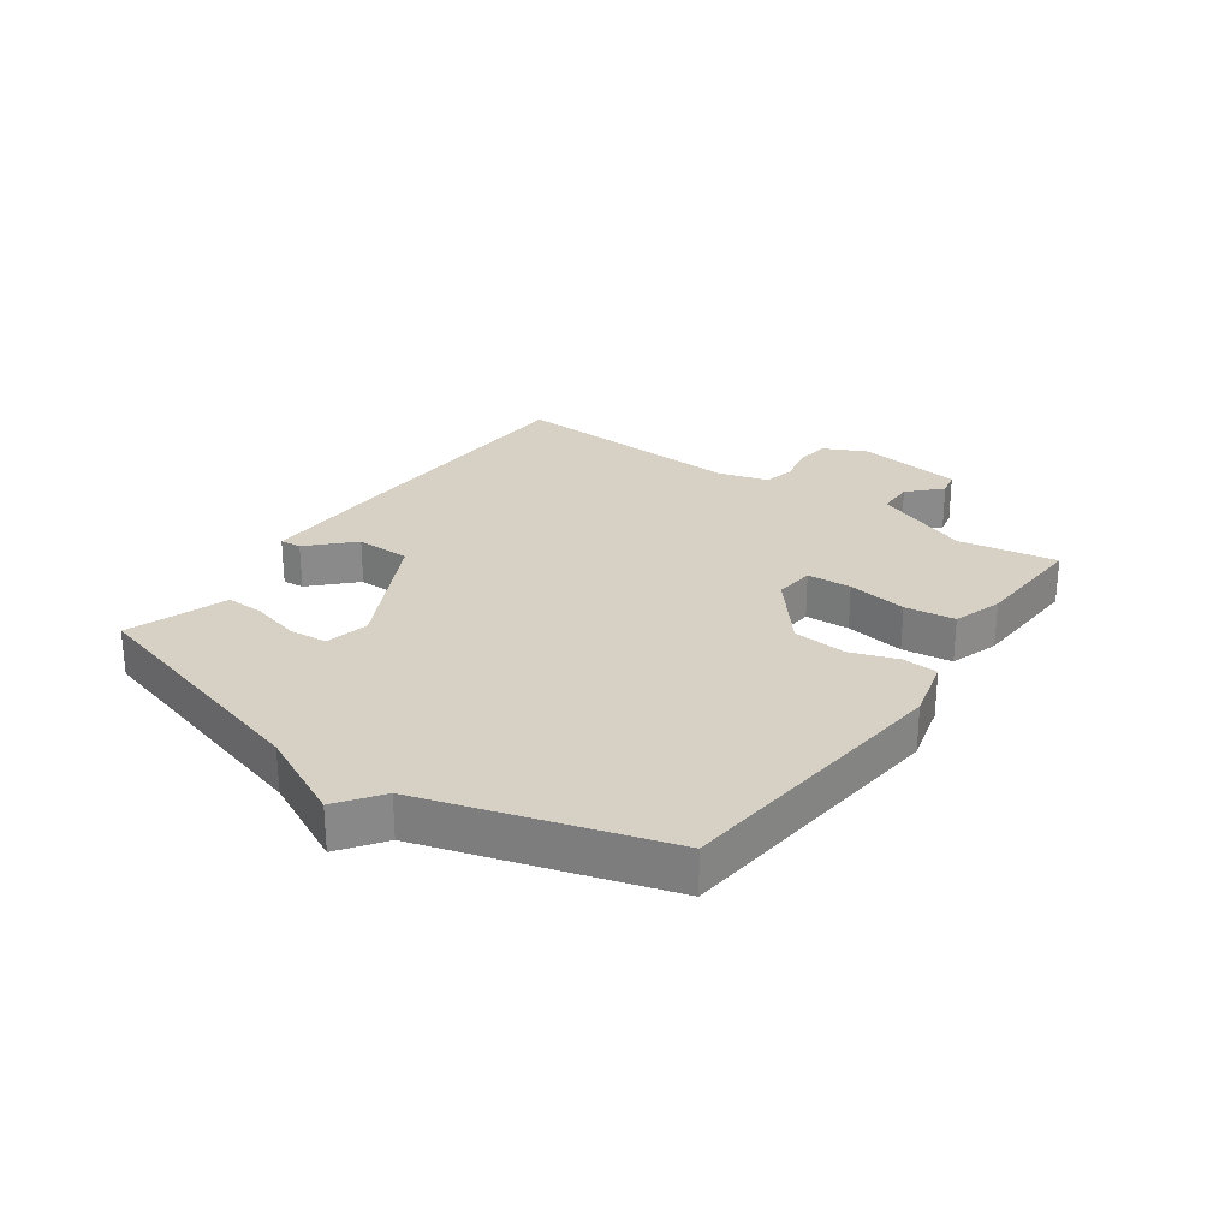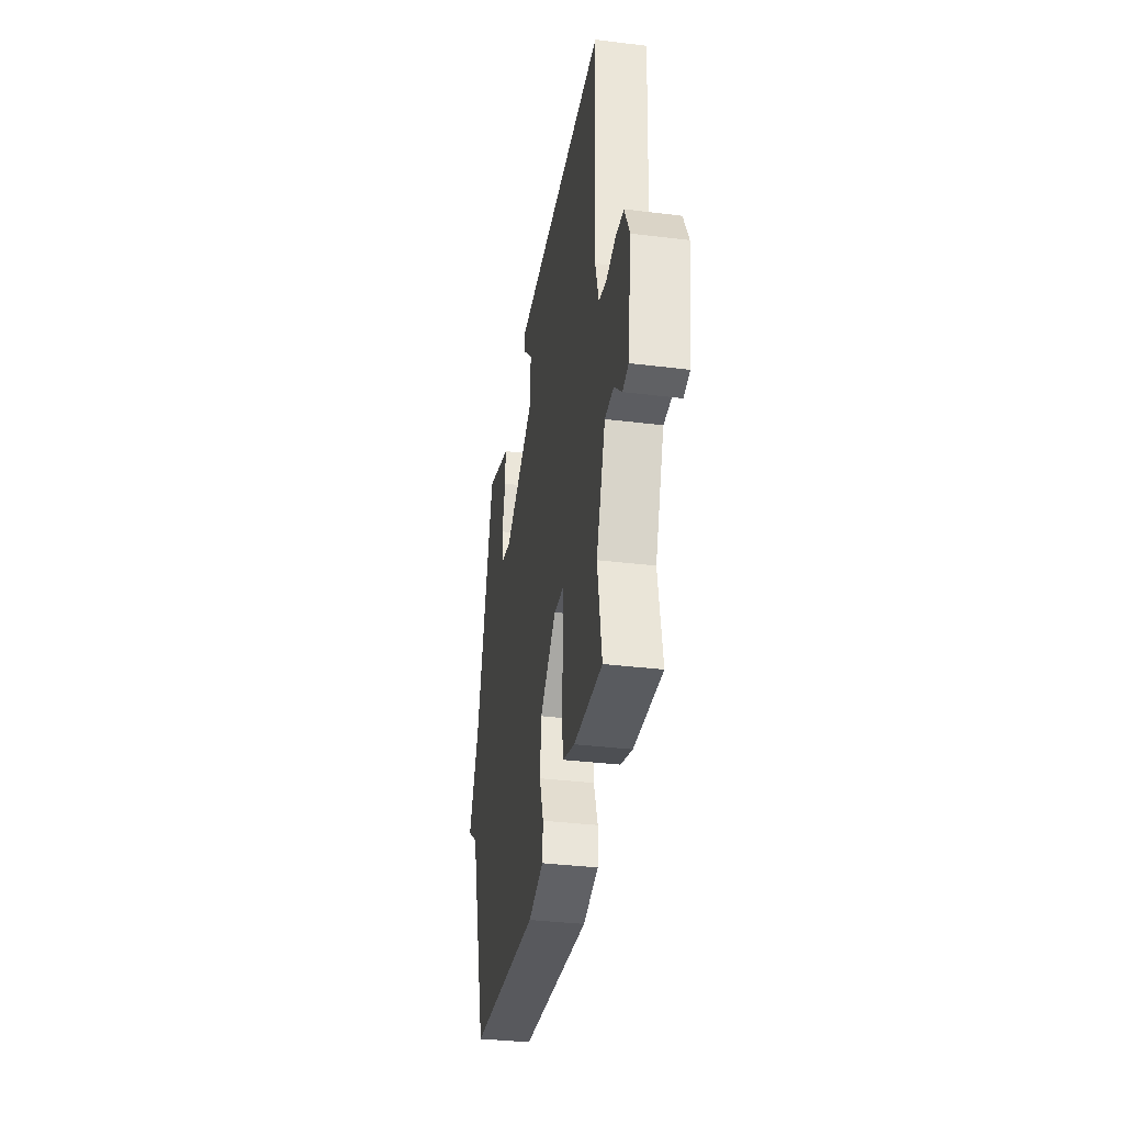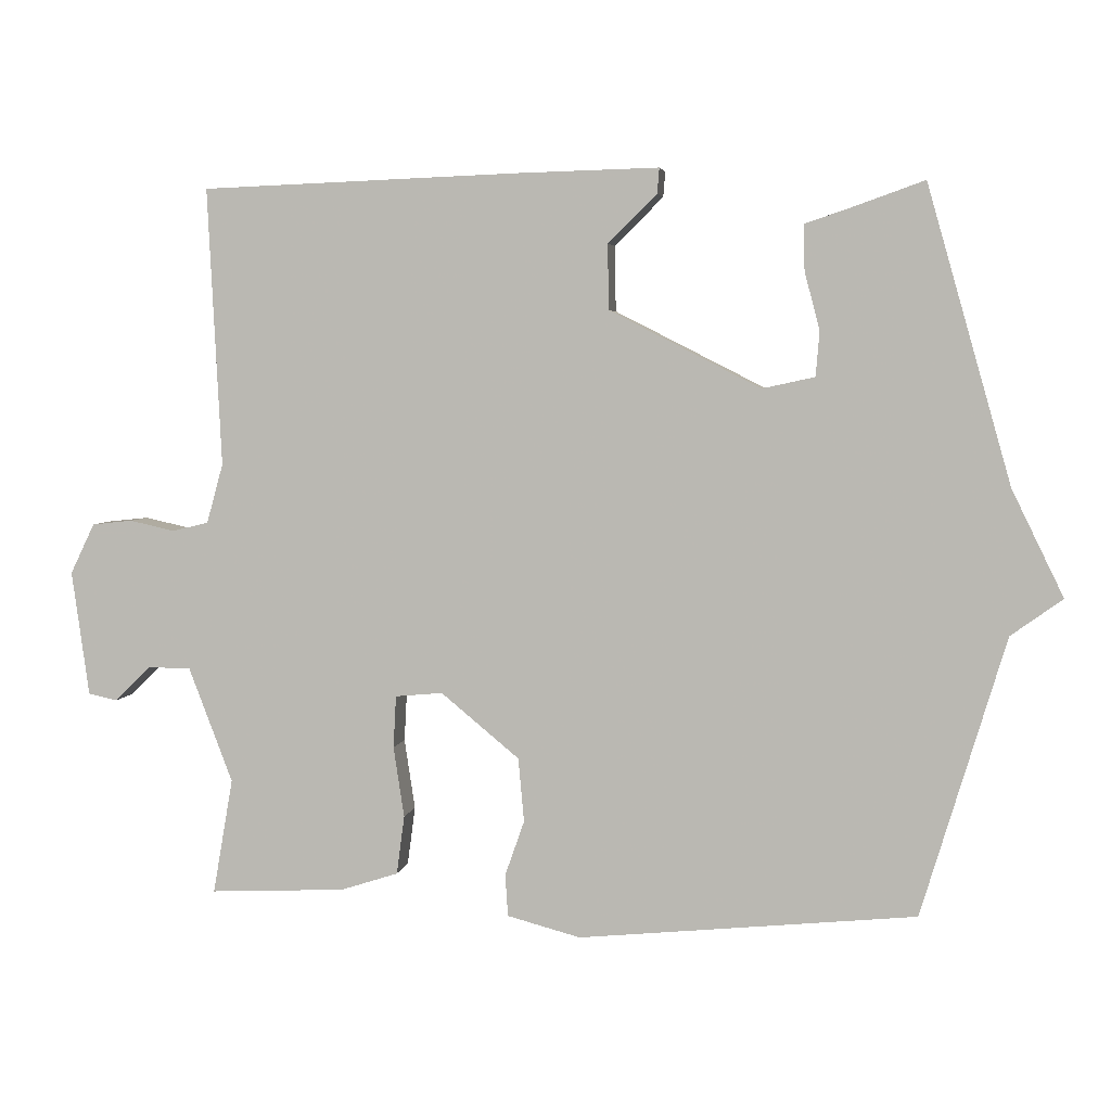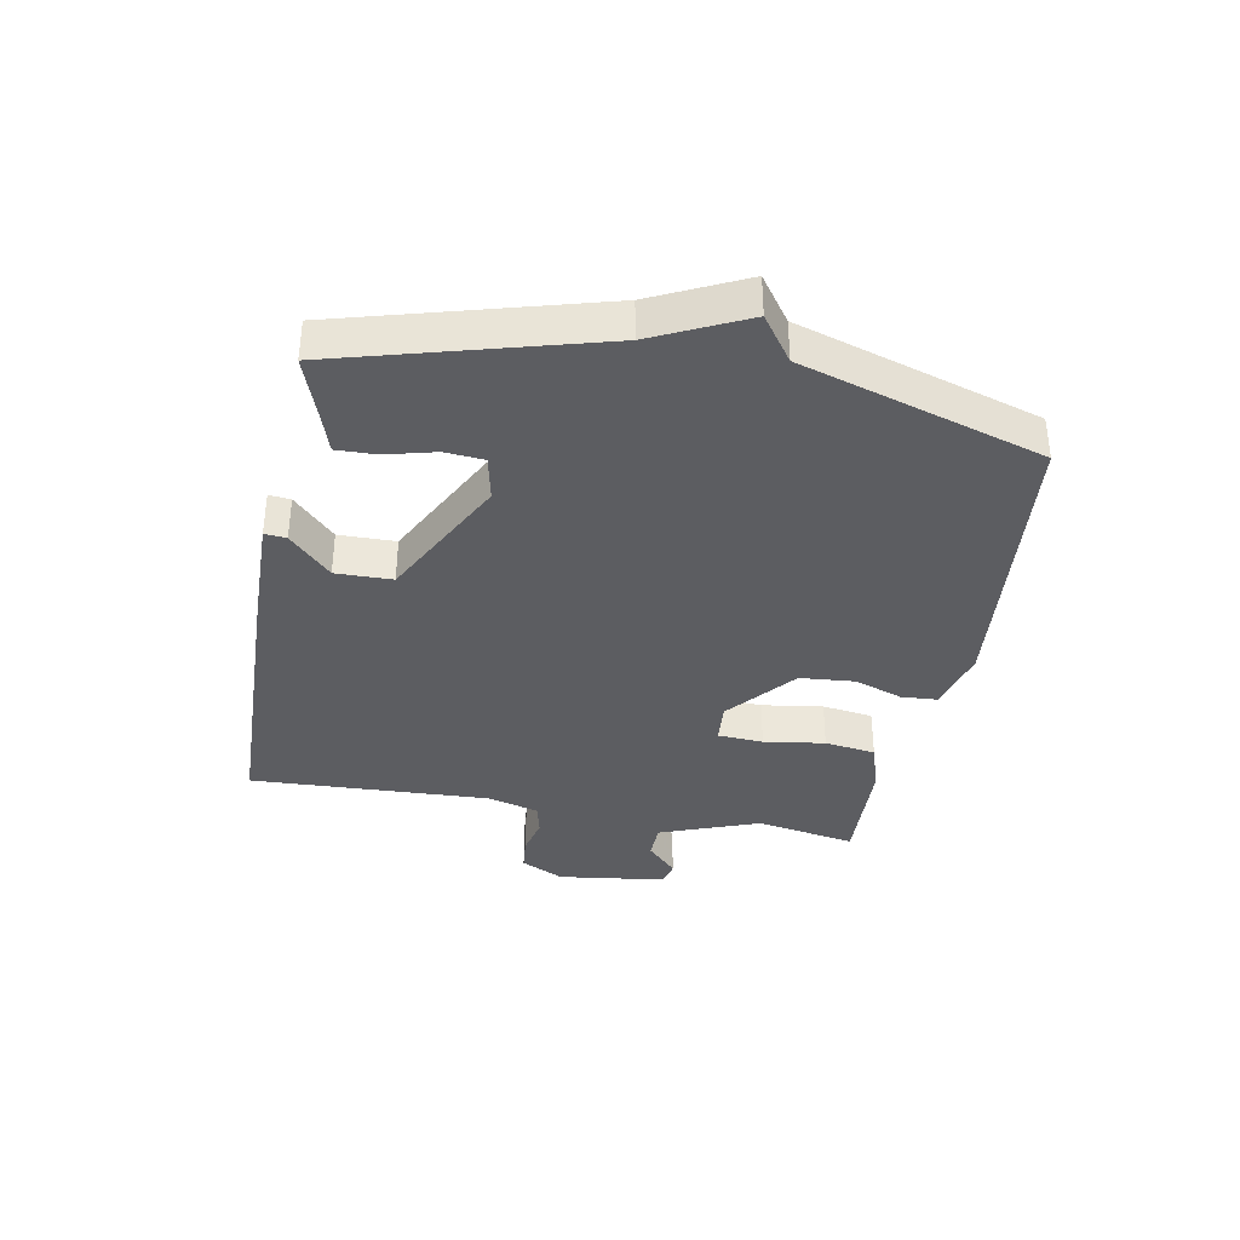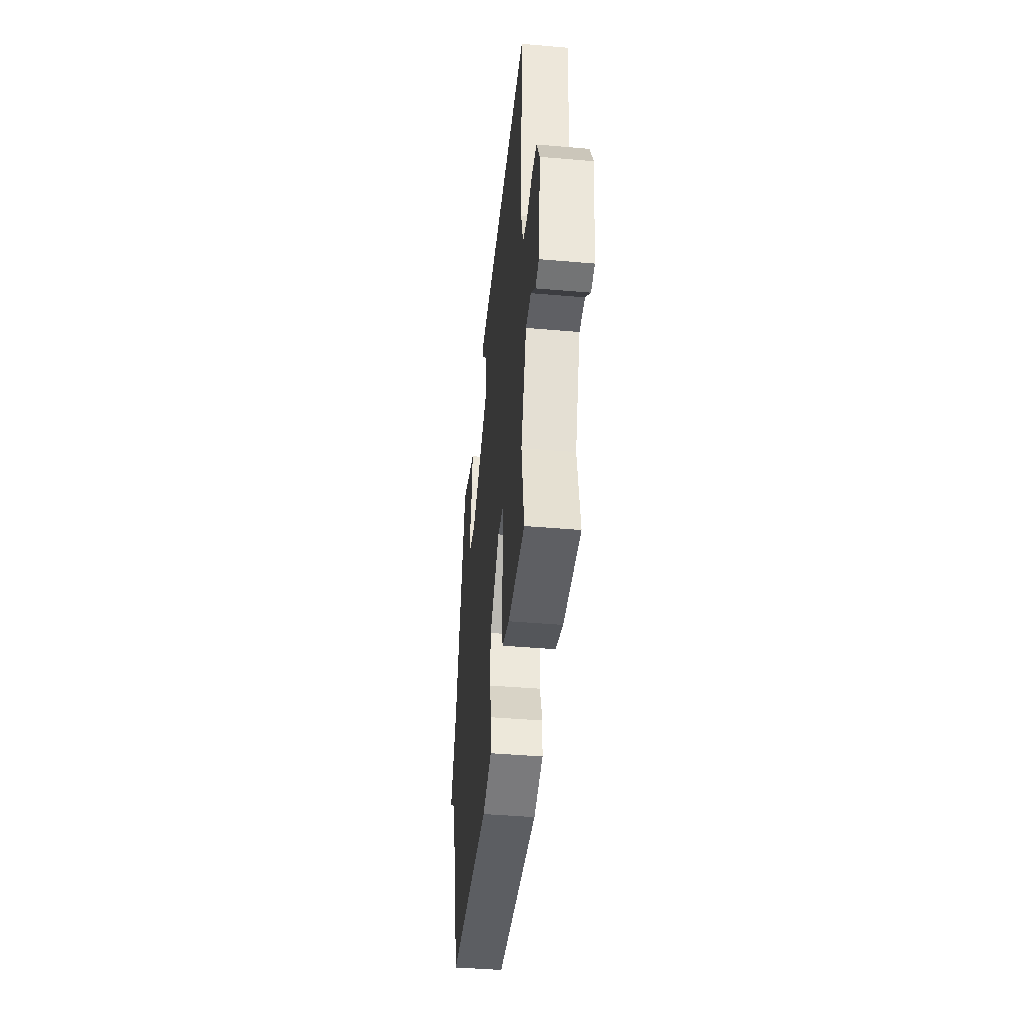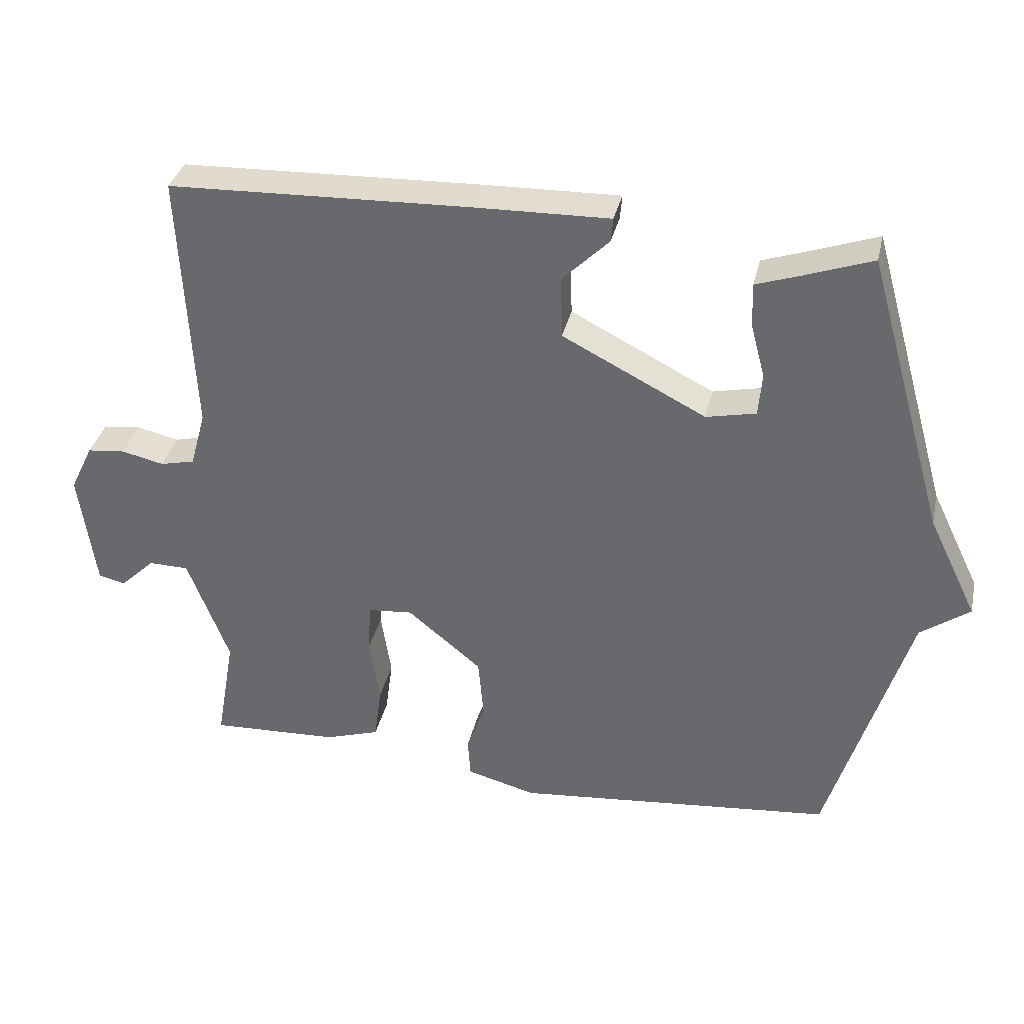
<metadata>
{"format":"obj","ext":"obj","renderer":"f3d","projection":"perspective","resolution":1024,"background":"white","views":[{"elev":26.8,"azim":125.4,"up":"+Y"},{"elev":-35.4,"azim":-99.3,"up":"+Z"},{"elev":4.4,"azim":9.3,"up":"+Z"},{"elev":-36.7,"azim":79.1,"up":"+Y"},{"elev":-43.3,"azim":-95.8,"up":"+Z"},{"elev":35.1,"azim":12.6,"up":"+Z"}]}
</metadata>
<code>
v 0.5 0.07 -0.5
v 0.031 0.07 -0.547
v -0.071 0.07 -0.52
v -0.075 0.07 -0.462
v -0.048 0.07 -0.385
v -0.056 0.07 -0.296
v -0.165 0.07 -0.206
v -0.231 0.07 -0.212
v -0.235 0.07 -0.285
v -0.22 0.07 -0.383
v -0.231 0.07 -0.465
v -0.311 0.07 -0.491
v -0.5 0.07 -0.5
v -0.472 0.07 -0.339
v -0.533 0.07 -0.179
v -0.592 0.07 -0.178
v -0.643 0.07 -0.227
v -0.683 0.07 -0.218
v -0.707 0.07 -0.044
v -0.673 0.07 0.026
v -0.617 0.07 0.032
v -0.555 0.07 0.018
v -0.504 0.07 0.03
v -0.481 0.07 0.113
v -0.5 0.07 0.5
v -0.059 0.07 0.516
v 0.14 0.07 0.521
v 0.137 0.07 0.486
v 0.069 0.07 0.419
v 0.071 0.07 0.328
v 0.281 0.07 0.221
v 0.354 0.07 0.237
v 0.359 0.07 0.3
v 0.338 0.07 0.379
v 0.336 0.07 0.443
v 0.396 0.07 0.463
v 0.5 0.07 0.5
v 0.617 0.07 0.088
v 0.689 0.07 -0.06
v 0.617 0.07 -0.112
v 0.5 0 -0.5
v 0.031 0 -0.547
v -0.071 0 -0.52
v -0.075 0 -0.462
v -0.048 0 -0.385
v -0.056 0 -0.296
v -0.165 0 -0.206
v -0.231 0 -0.212
v -0.235 0 -0.285
v -0.22 0 -0.383
v -0.231 0 -0.465
v -0.311 0 -0.491
v -0.5 0 -0.5
v -0.472 0 -0.339
v -0.533 0 -0.179
v -0.592 0 -0.178
v -0.643 0 -0.227
v -0.683 0 -0.218
v -0.707 0 -0.044
v -0.673 0 0.026
v -0.617 0 0.032
v -0.555 0 0.018
v -0.504 0 0.03
v -0.481 0 0.113
v -0.5 0 0.5
v -0.059 0 0.516
v 0.14 0 0.521
v 0.137 0 0.486
v 0.069 0 0.419
v 0.071 0 0.328
v 0.281 0 0.221
v 0.354 0 0.237
v 0.359 0 0.3
v 0.338 0 0.379
v 0.336 0 0.443
v 0.396 0 0.463
v 0.5 0 0.5
v 0.617 0 0.088
v 0.689 0 -0.06
v 0.617 0 -0.112
f 38 39 40
f 38 40 1
f 37 38 1
f 36 37 1
f 33 34 35 36
f 32 33 36 1
f 3 4 5
f 2 3 5
f 1 2 5
f 32 1 5
f 31 32 5
f 30 31 5 6
f 29 30 6 7
f 27 28 29
f 26 27 29
f 25 26 29
f 24 25 29
f 29 7 8
f 24 29 8
f 23 24 8
f 22 23 8 9
f 20 21 22
f 19 20 22
f 18 19 22
f 17 18 22
f 16 17 22
f 15 16 22
f 10 11 12
f 9 10 12
f 22 9 12
f 15 22 12
f 14 15 12
f 12 13 14
f 80 79 78
f 41 80 78
f 41 78 77
f 41 77 76
f 76 75 74 73
f 41 76 73 72
f 45 44 43
f 45 43 42
f 45 42 41
f 45 41 72
f 45 72 71
f 46 45 71 70
f 47 46 70 69
f 69 68 67
f 69 67 66
f 69 66 65
f 69 65 64
f 48 47 69
f 48 69 64
f 48 64 63
f 49 48 63 62
f 62 61 60
f 62 60 59
f 62 59 58
f 62 58 57
f 62 57 56
f 62 56 55
f 52 51 50
f 52 50 49
f 52 49 62
f 52 62 55
f 52 55 54
f 54 53 52
f 1 41 42 2
f 2 42 43 3
f 3 43 44 4
f 4 44 45 5
f 5 45 46 6
f 6 46 47 7
f 7 47 48 8
f 8 48 49 9
f 9 49 50 10
f 10 50 51 11
f 11 51 52 12
f 12 52 53 13
f 13 53 54 14
f 14 54 55 15
f 15 55 56 16
f 16 56 57 17
f 17 57 58 18
f 18 58 59 19
f 19 59 60 20
f 20 60 61 21
f 21 61 62 22
f 22 62 63 23
f 23 63 64 24
f 24 64 65 25
f 25 65 66 26
f 26 66 67 27
f 27 67 68 28
f 28 68 69 29
f 29 69 70 30
f 30 70 71 31
f 31 71 72 32
f 32 72 73 33
f 33 73 74 34
f 34 74 75 35
f 35 75 76 36
f 36 76 77 37
f 37 77 78 38
f 38 78 79 39
f 39 79 80 40
f 40 80 41 1

</code>
